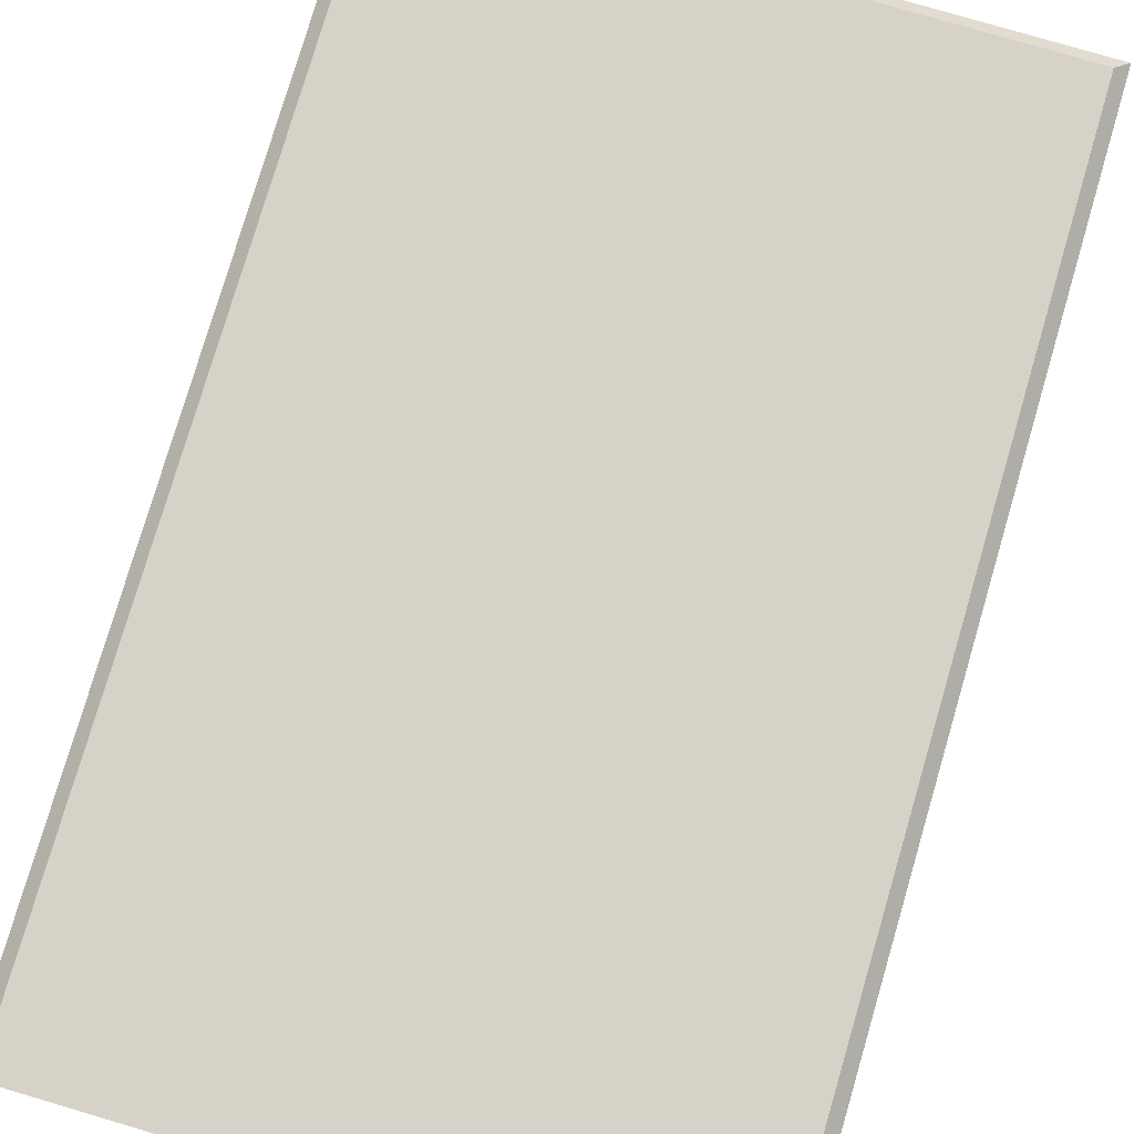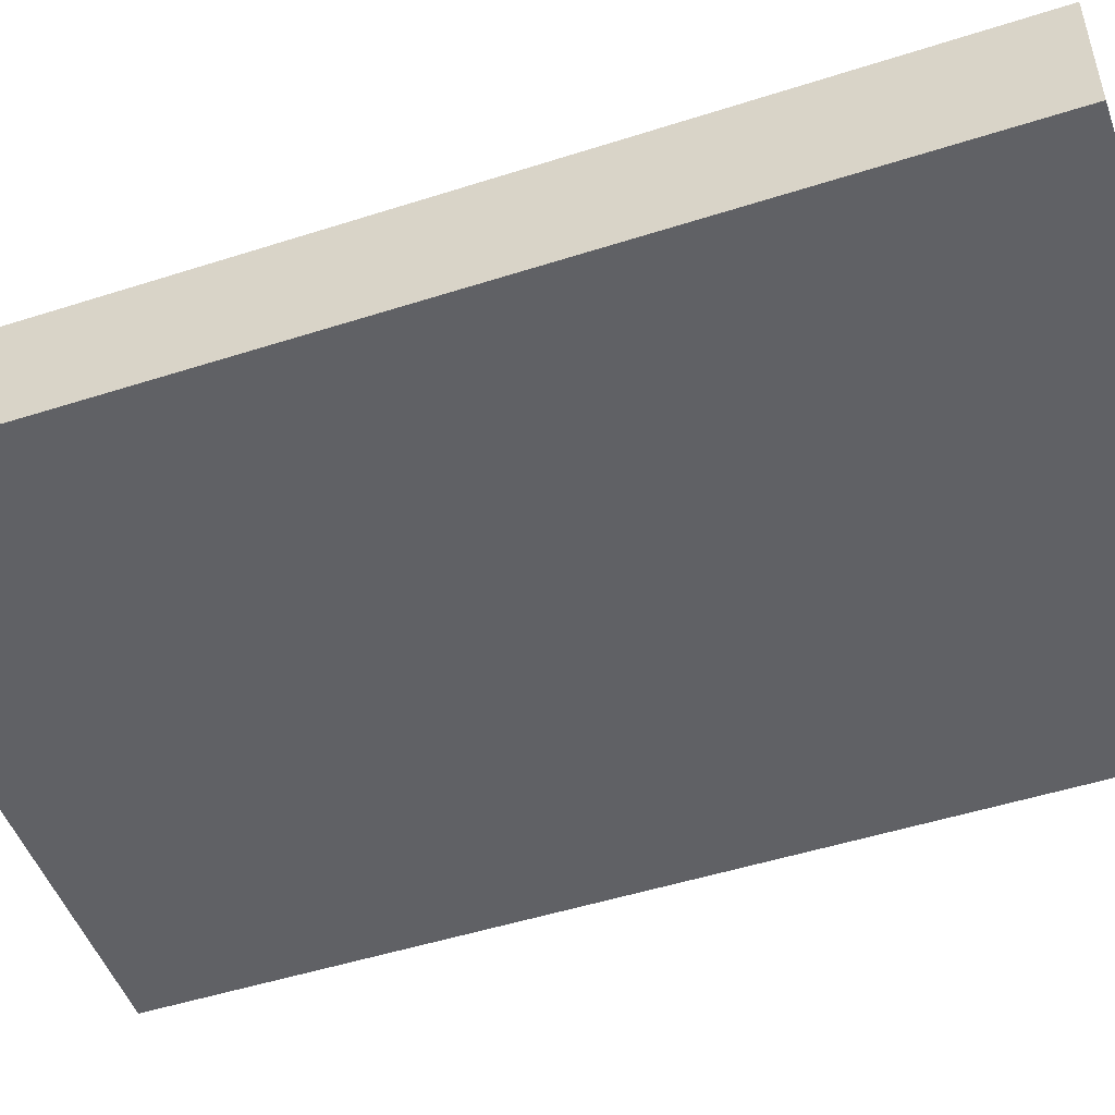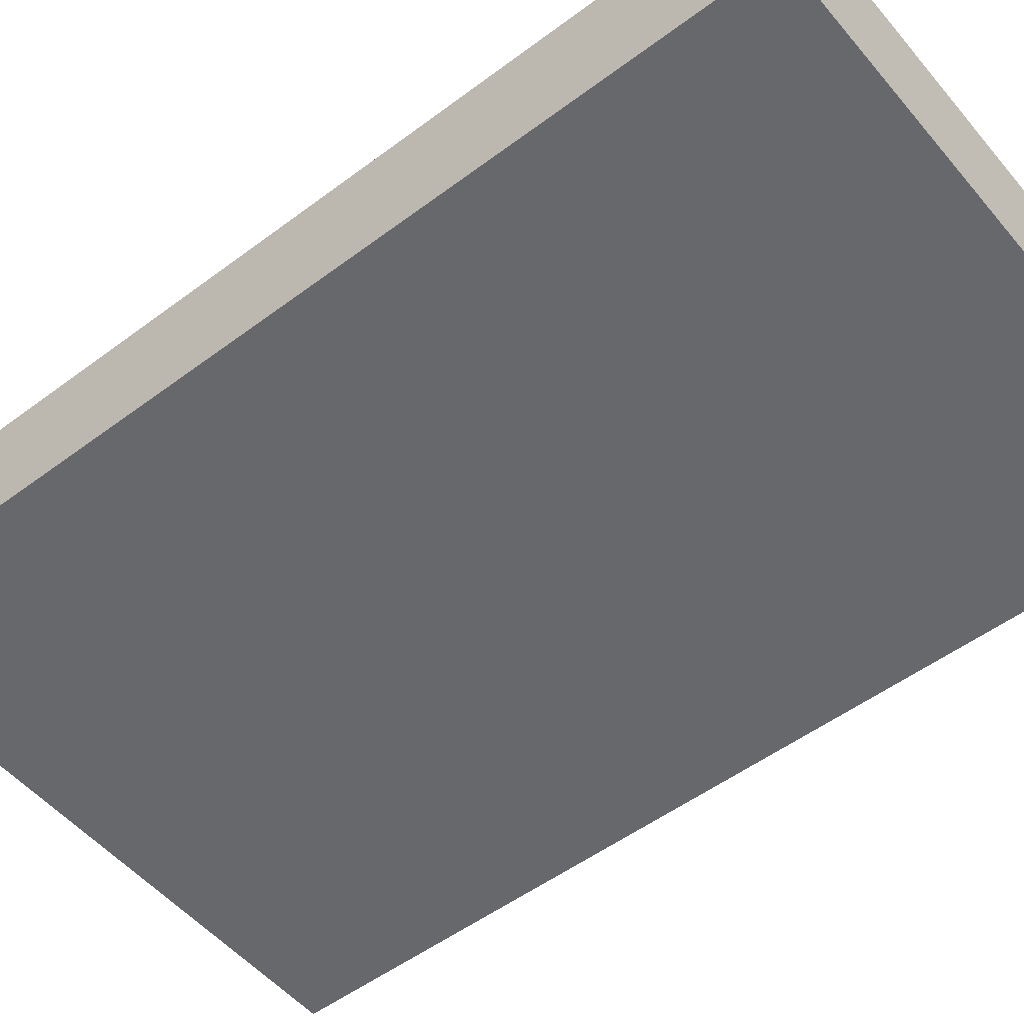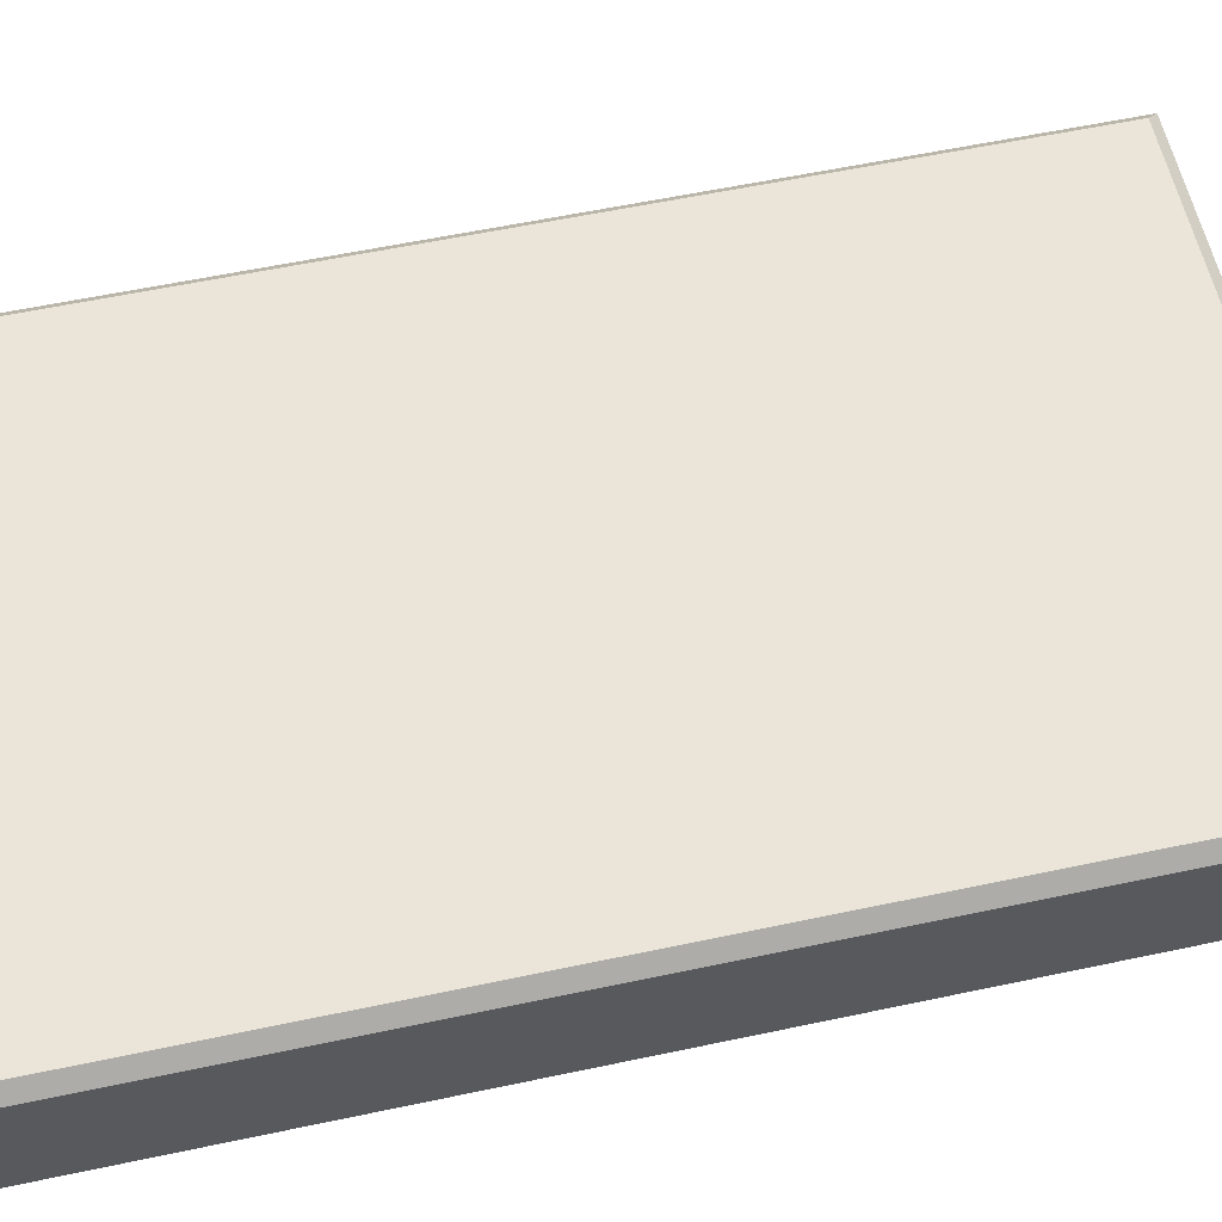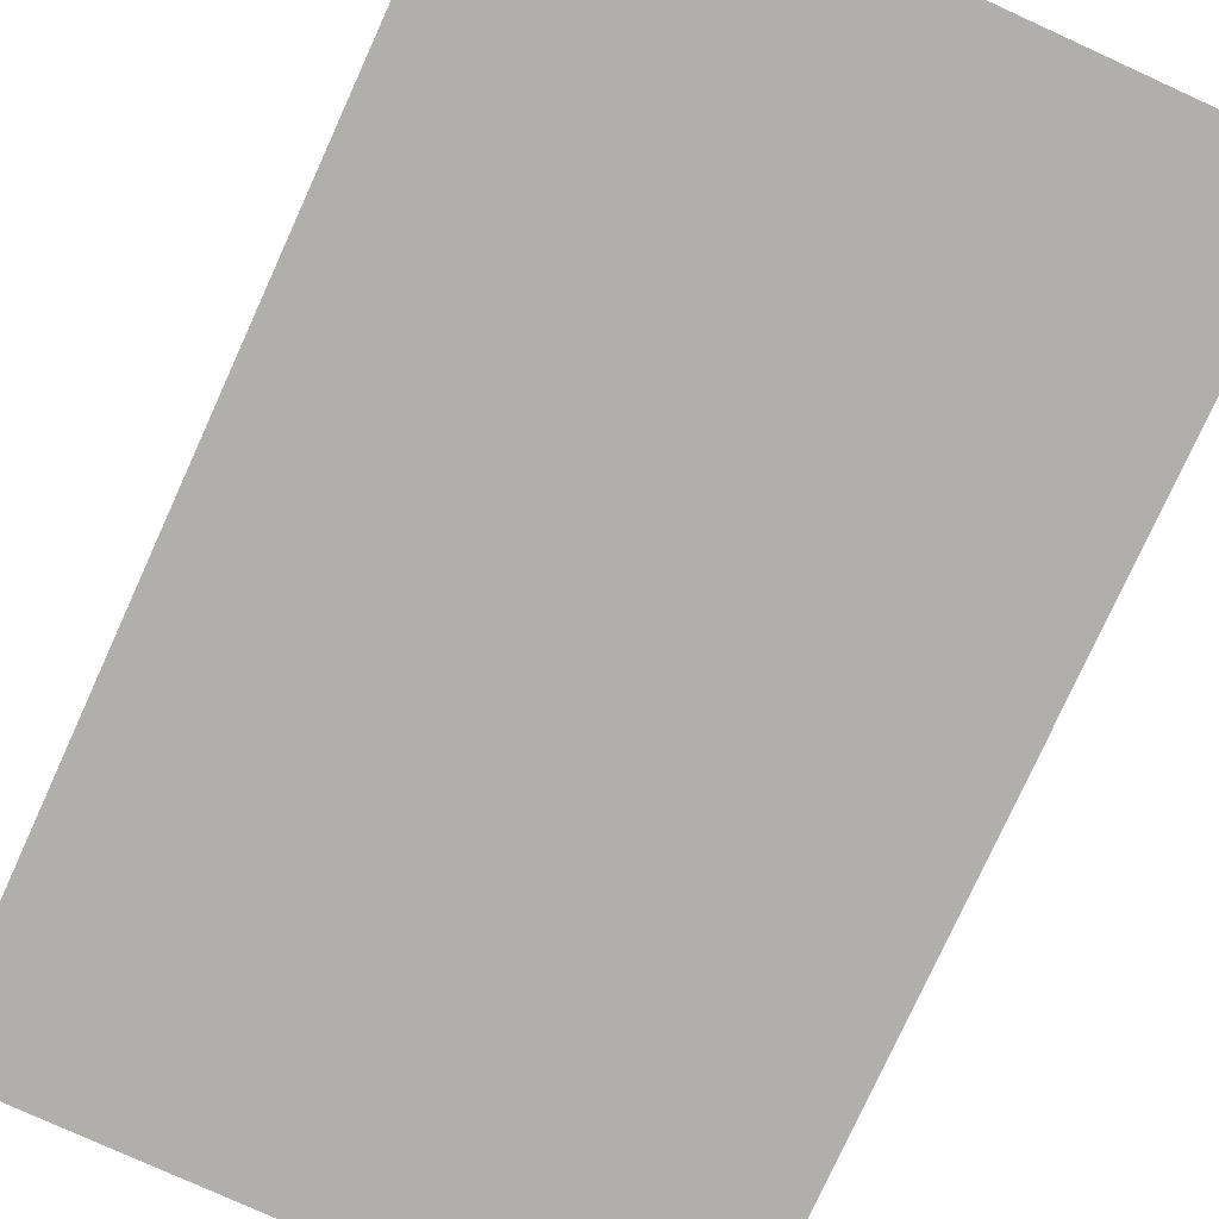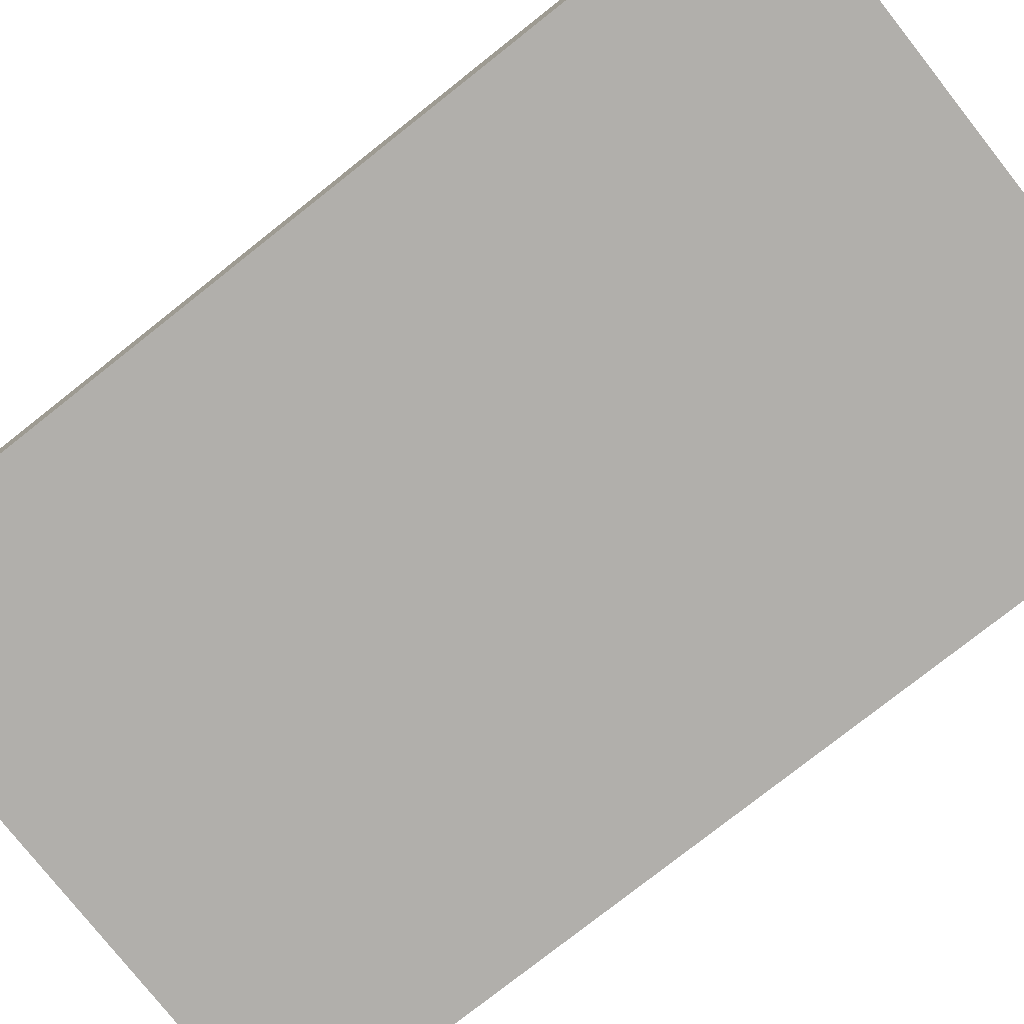
<metadata>
{"format":"obj","ext":"obj","renderer":"f3d","projection":"perspective","resolution":1024,"background":"white","views":[{"elev":78.6,"azim":16.4,"up":"+Y"},{"elev":-49.6,"azim":-70.5,"up":"+Y"},{"elev":-52.3,"azim":-51.1,"up":"+Y"},{"elev":59.0,"azim":77.7,"up":"+Y"},{"elev":-78.1,"azim":155.5,"up":"+Y"},{"elev":-78.1,"azim":128.3,"up":"+Y"}]}
</metadata>
<code>
o pDT5
v 23 5.5 1.181
v 23 5.5 76.68
v -23 5.5 76.68
v -23 5.5 1.181
v -24 -5.5 0.1812
v -24 -5.5 76.68
v 24 -5.5 76.68
v 24 -5.5 0.1812
v -24 4.5 0.1812
v -24 4.5 76.68
v -24 -5.5 76.68
v -24 -5.5 0.1812
v 24 4.5 0.1812
v -24 4.5 0.1812
v -24 -5.5 0.1812
v 24 -5.5 0.1812
v 23 5.5 76.68
v -24 4.5 76.68
v -23 5.5 76.68
v 24 4.5 76.68
v -24 -5.5 76.68
v -24 4.5 76.68
v 24 4.5 76.68
v 24 -5.5 76.68
v 24 -5.5 0.1812
v 24 -5.5 76.68
v 24 4.5 76.68
v 24 4.5 0.1812
v 23 5.5 1.181
v 24 4.5 0.1812
v 24 4.5 76.68
v 23 5.5 76.68
v 23 5.5 1.181
v -24 4.5 0.1812
v 24 4.5 0.1812
v -23 5.5 1.181
v -23 5.5 1.181
v -23 5.5 76.68
v -24 4.5 76.68
v -24 4.5 0.1812
f 3 2 1
f 4 3 1
f 7 6 5
f 8 7 5
f 11 10 9
f 12 11 9
f 15 14 13
f 16 15 13
f 19 18 17
f 17 18 20
f 23 22 21
f 24 23 21
f 27 26 25
f 28 27 25
f 31 30 29
f 32 31 29
f 35 34 33
f 33 34 36
f 39 38 37
f 40 39 37

</code>
